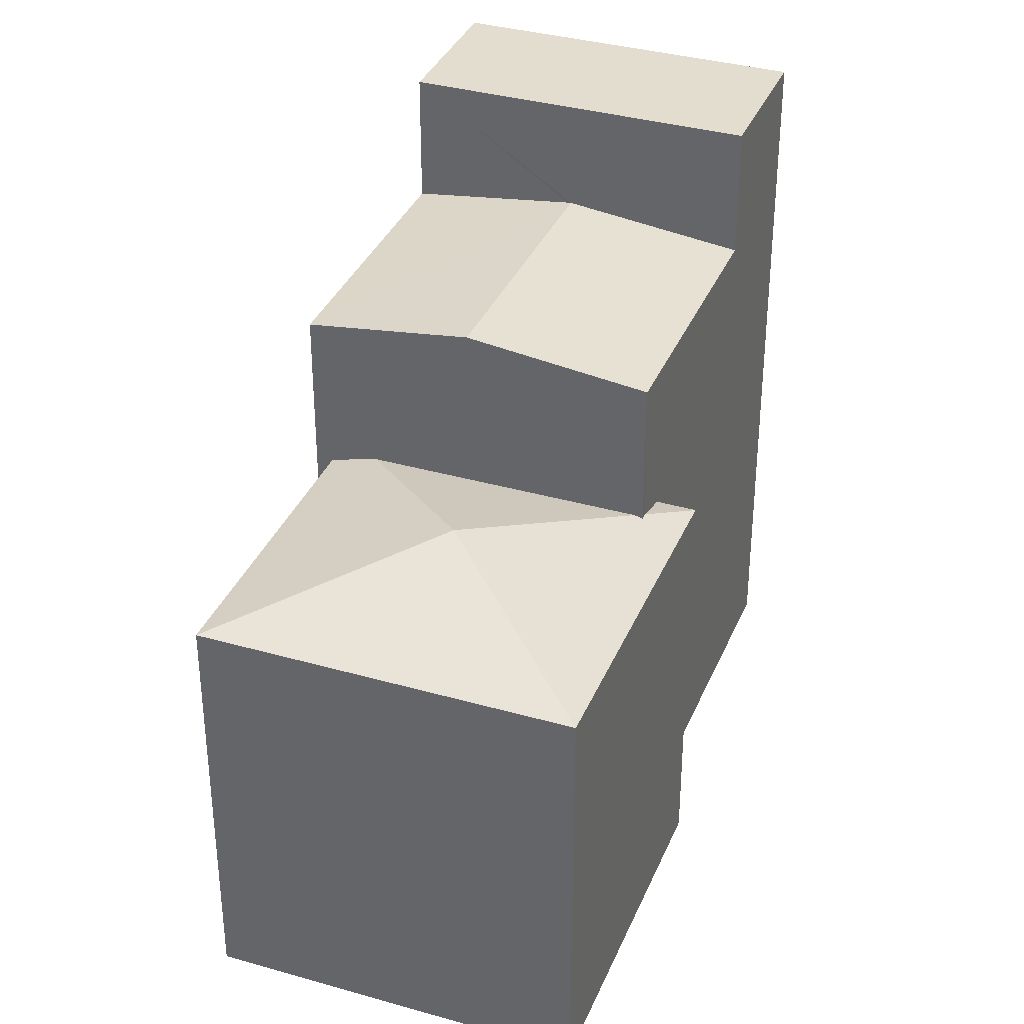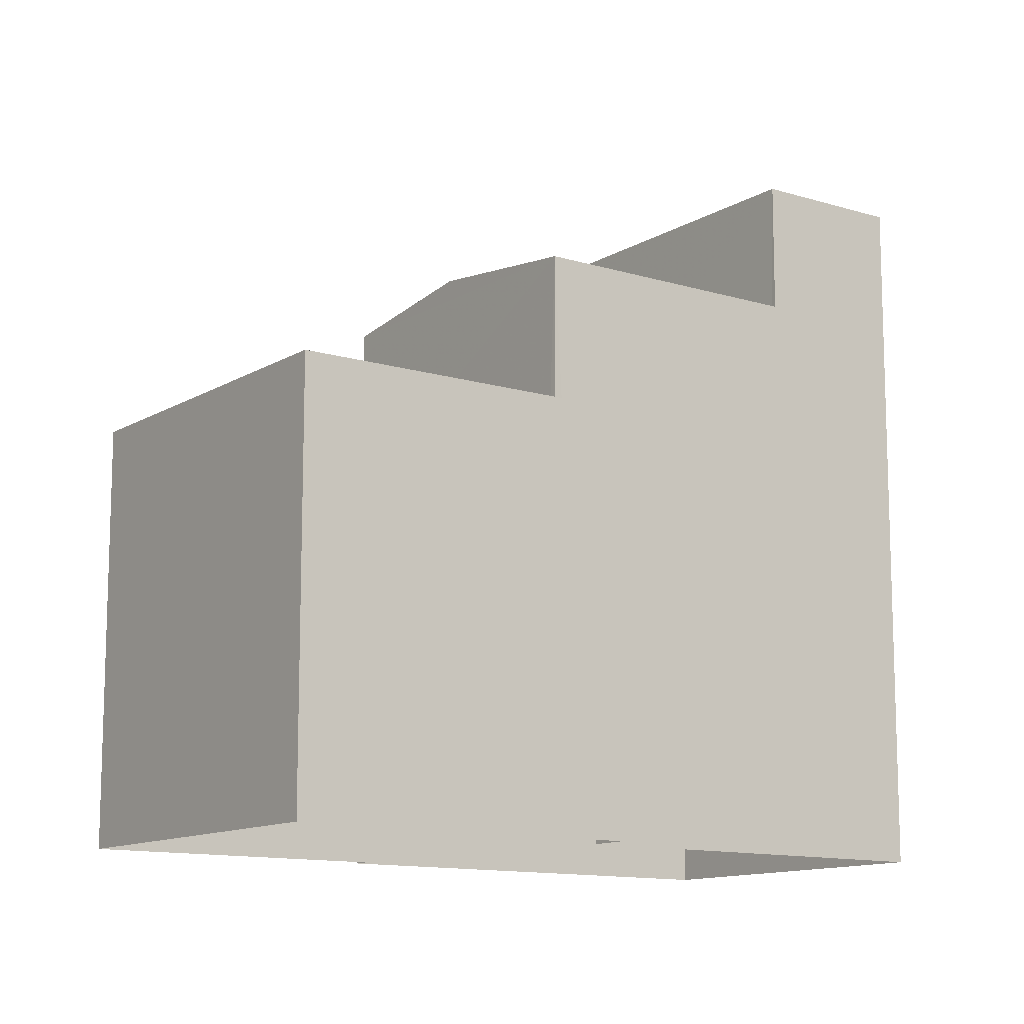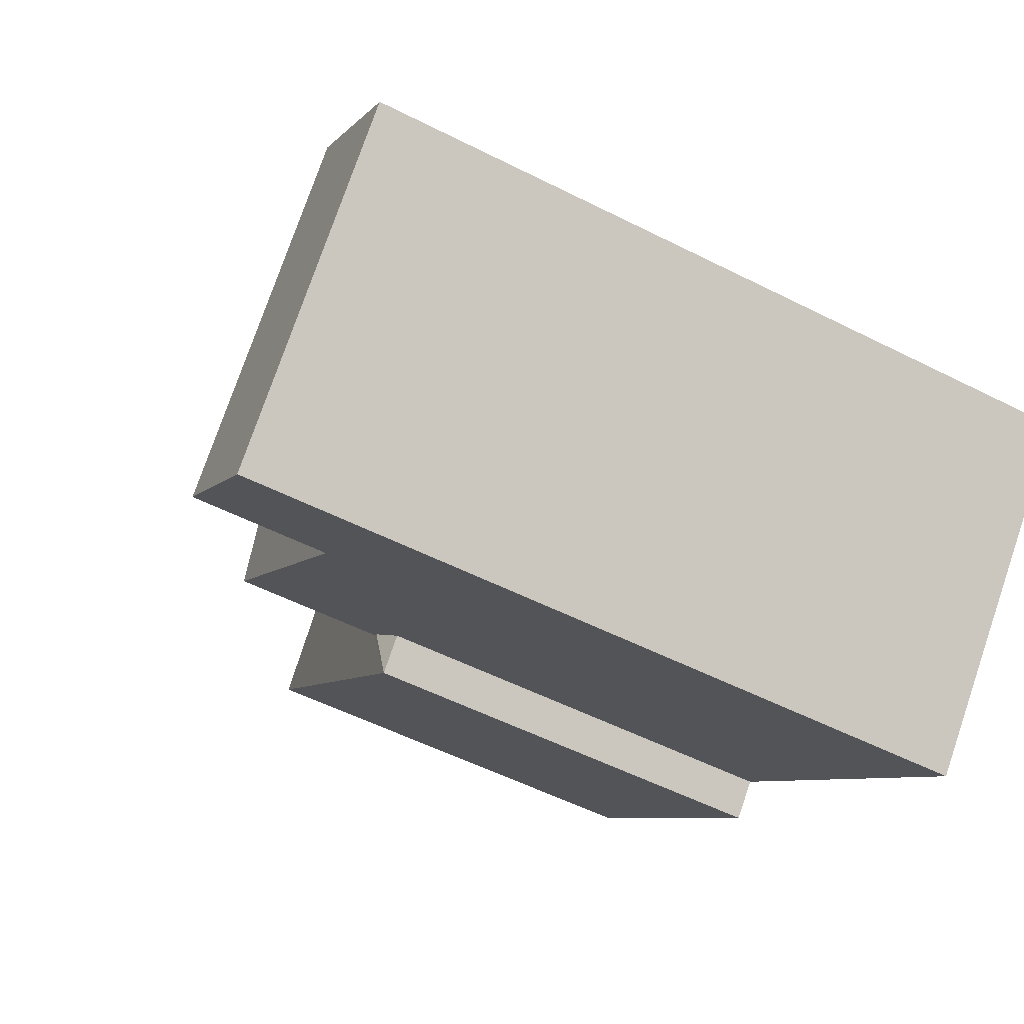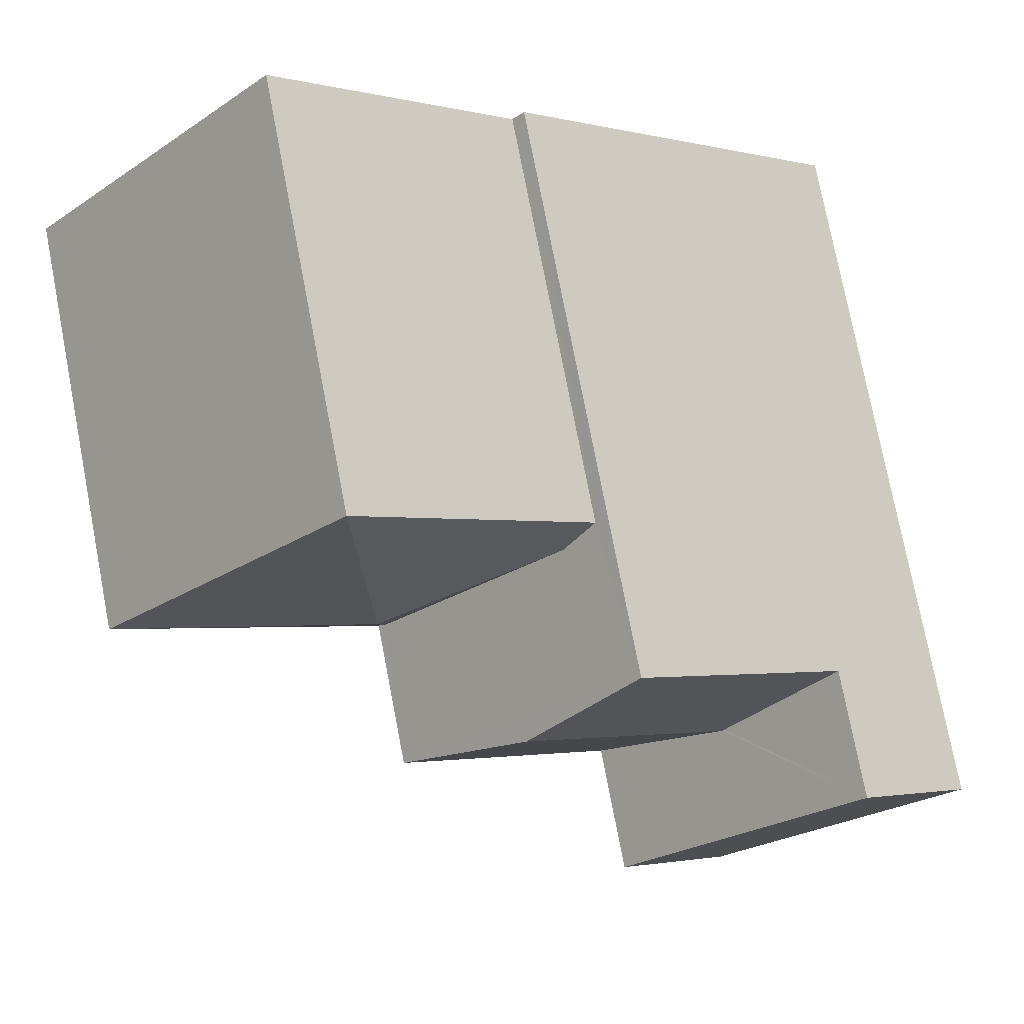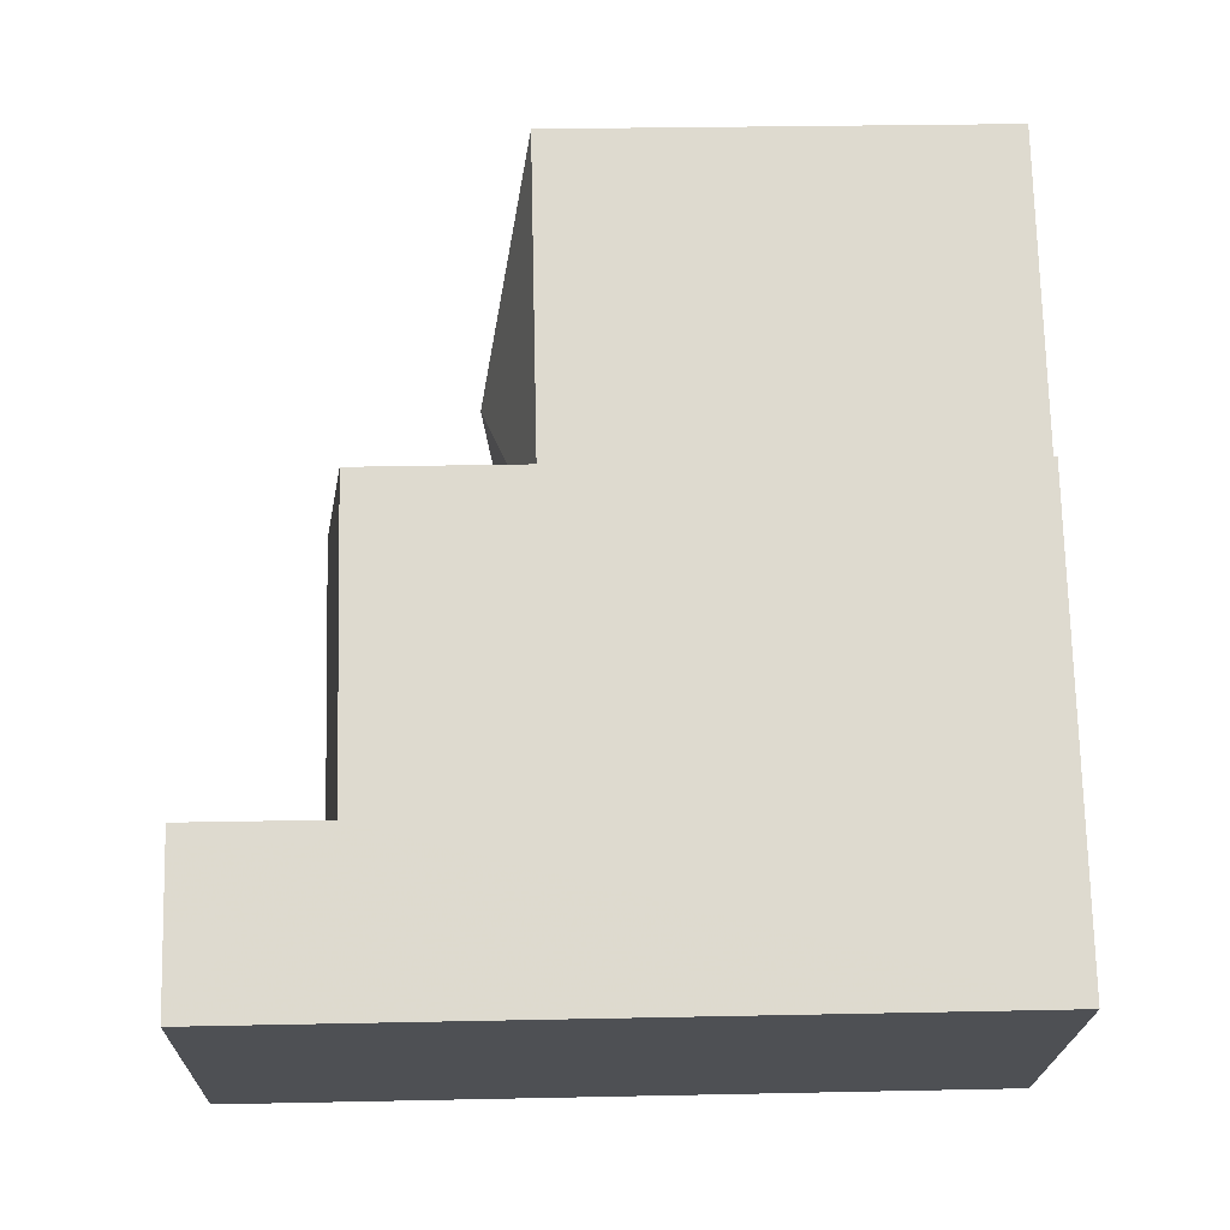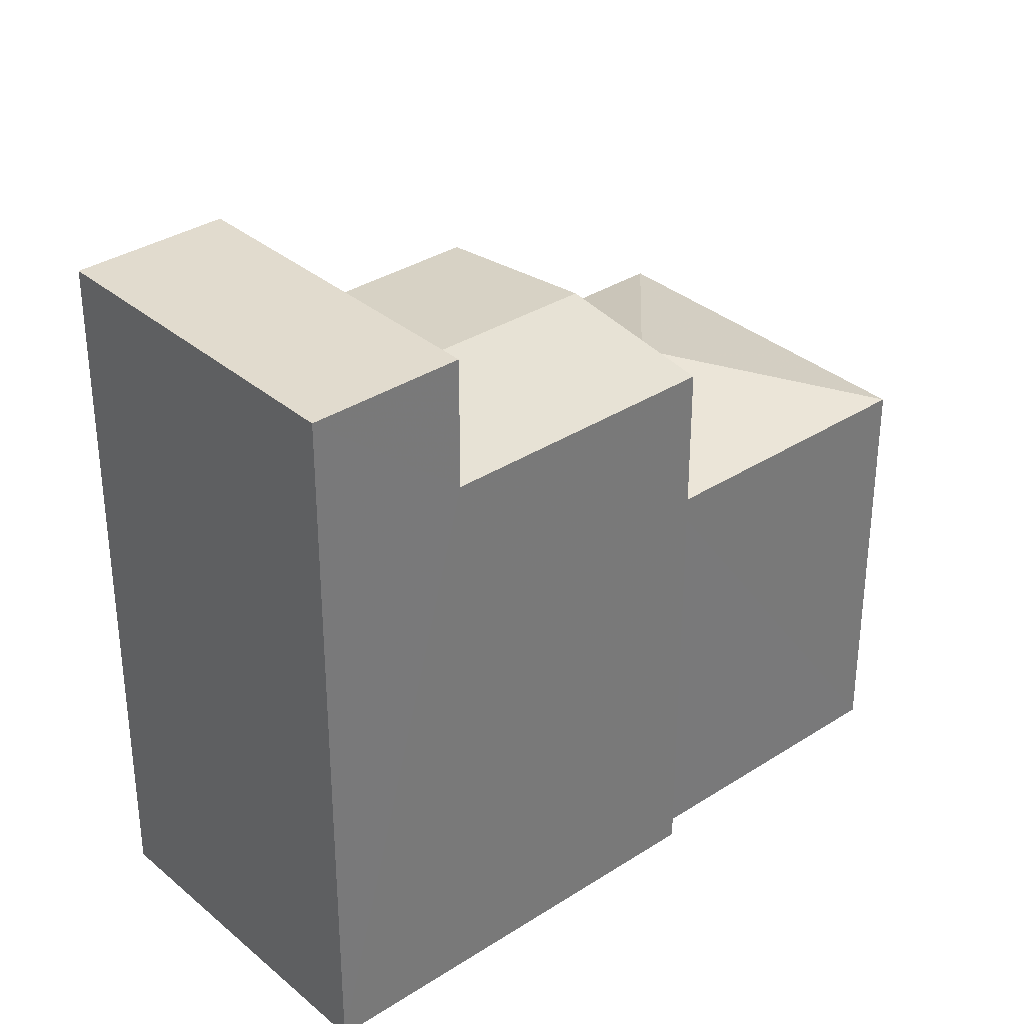
<metadata>
{"format":"obj","ext":"obj","renderer":"f3d","projection":"perspective","resolution":1024,"background":"white","views":[{"elev":35.5,"azim":-111.8,"up":"+Z"},{"elev":-12.2,"azim":-78.4,"up":"+Z"},{"elev":-53.2,"azim":61.4,"up":"+Y"},{"elev":76.5,"azim":-10.9,"up":"+Y"},{"elev":28.8,"azim":88.2,"up":"+Y"},{"elev":33.9,"azim":96.3,"up":"+Z"}]}
</metadata>
<code>
v -5972 -3.61e+04 3.406
v -5968 -3.61e+04 3.405
v -5975 -3.61e+04 3.405
v -5971 -3.61e+04 3.403
v -5971 -3.61e+04 3.403
v -5968 -3.61e+04 3.405
v -5963 -3.61e+04 3.402
v -5966 -3.611e+04 3.401
v -5968 -3.611e+04 14.29
v -5963 -3.61e+04 14.29
v -5965 -3.61e+04 14.29
v -5966 -3.611e+04 14.29
v -5968 -3.611e+04 12.28
v -5970 -3.61e+04 12.6
v -5972 -3.61e+04 12.27
v -5968 -3.611e+04 12.27
v -5966 -3.61e+04 12.6
v -5966 -3.61e+04 12.59
v -5968 -3.61e+04 12.27
v -5965 -3.61e+04 12.27
v -5971 -3.61e+04 10.59
v -5972 -3.61e+04 9.854
v -5975 -3.61e+04 9.853
v -5969 -3.61e+04 10.04
v -5968 -3.61e+04 9.852
v -5971 -3.61e+04 10.04
v -5972 -3.61e+04 10.01
v -5971 -3.61e+04 9.851
v -5971 -3.61e+04 10.01
v -5971 -3.61e+04 9.851
f 1 2 3
f 4 3 5
f 2 6 7
f 8 5 7
f 3 2 5
f 5 2 7
f 9 10 11
f 9 12 10
f 13 14 15
f 16 13 15
f 13 17 14
f 18 19 14
f 17 18 14
f 20 19 18
f 21 22 23
f 24 22 21
f 24 25 22
f 26 24 21
f 21 23 27
f 27 28 29
f 28 27 23
f 21 27 26
f 30 29 28
f 12 8 7
f 10 12 7
f 16 9 13
f 11 20 18
f 11 17 9
f 13 9 17
f 17 11 18
f 14 19 15
f 11 10 20
f 19 20 6
f 6 20 7
f 20 10 7
f 5 8 30
f 15 27 29
f 15 29 30
f 16 8 12
f 16 12 9
f 15 30 16
f 30 8 16
f 27 15 26
f 2 25 6
f 19 24 15
f 15 24 26
f 19 6 25
f 24 19 25
f 25 1 22
f 25 2 1
f 5 28 4
f 5 30 28
f 28 23 3
f 4 28 3
f 23 1 3
f 23 22 1

</code>
